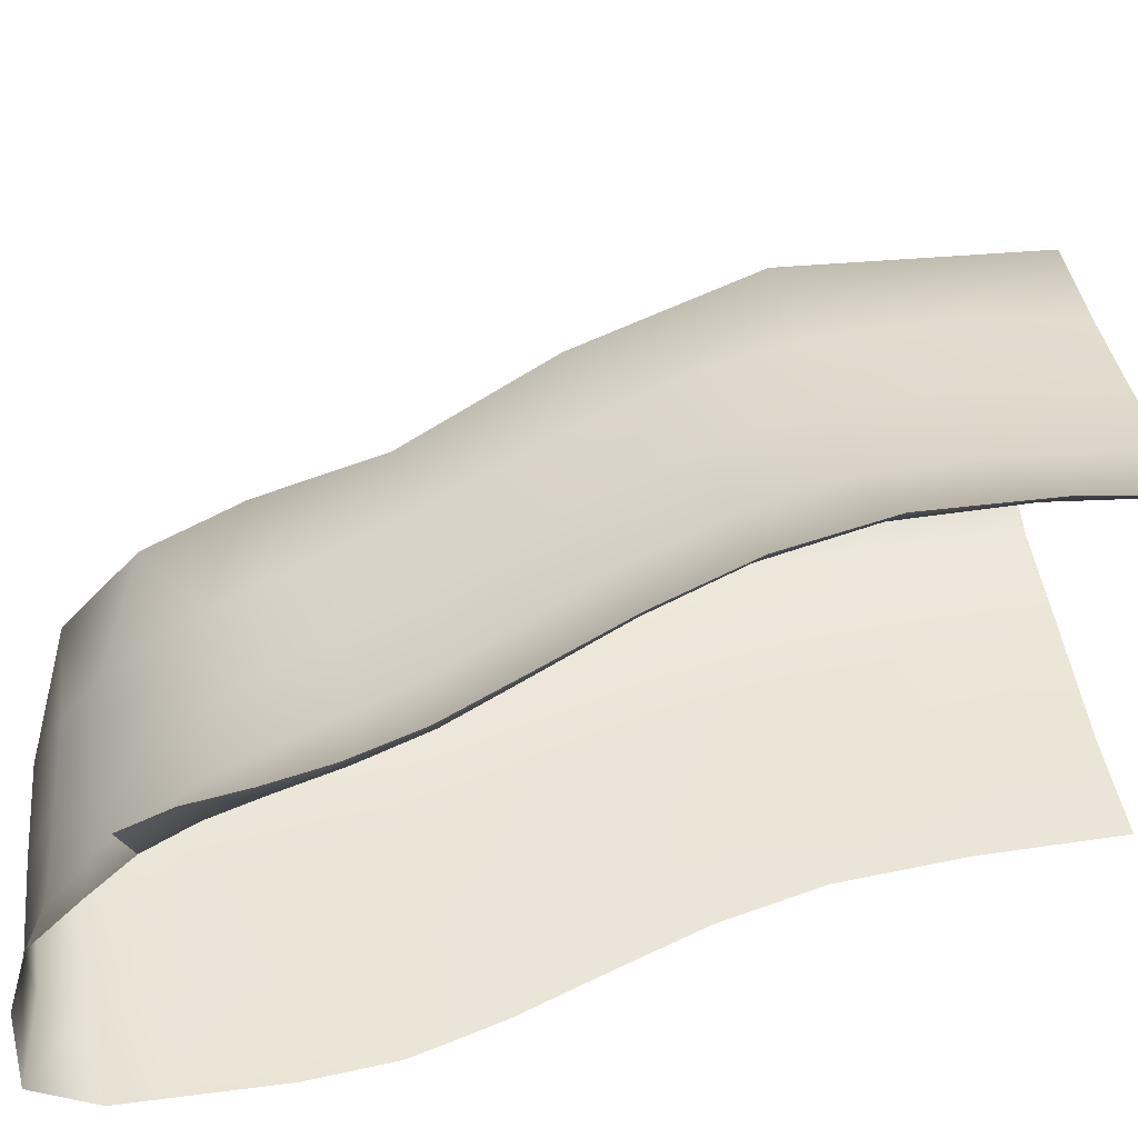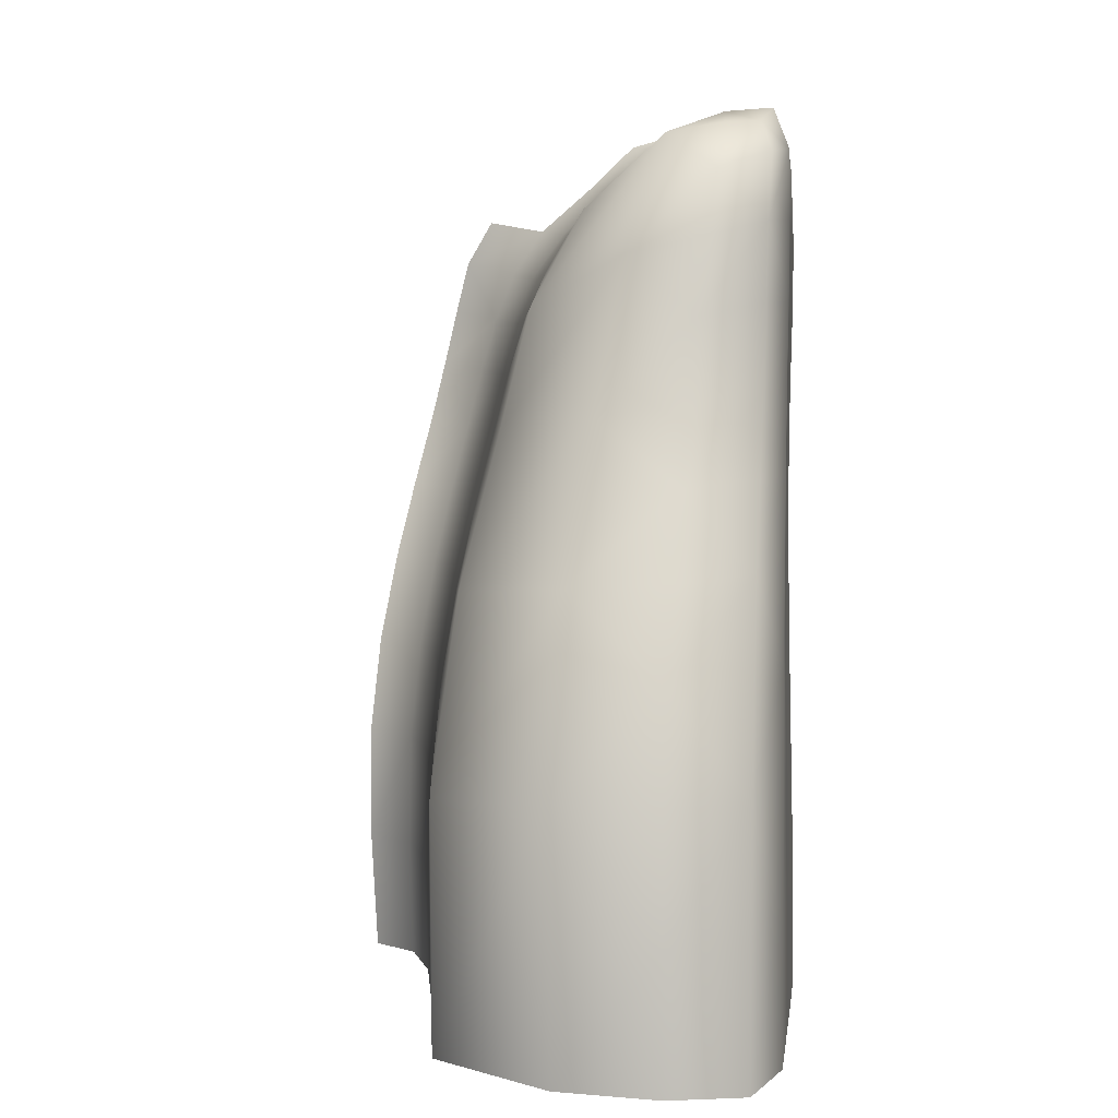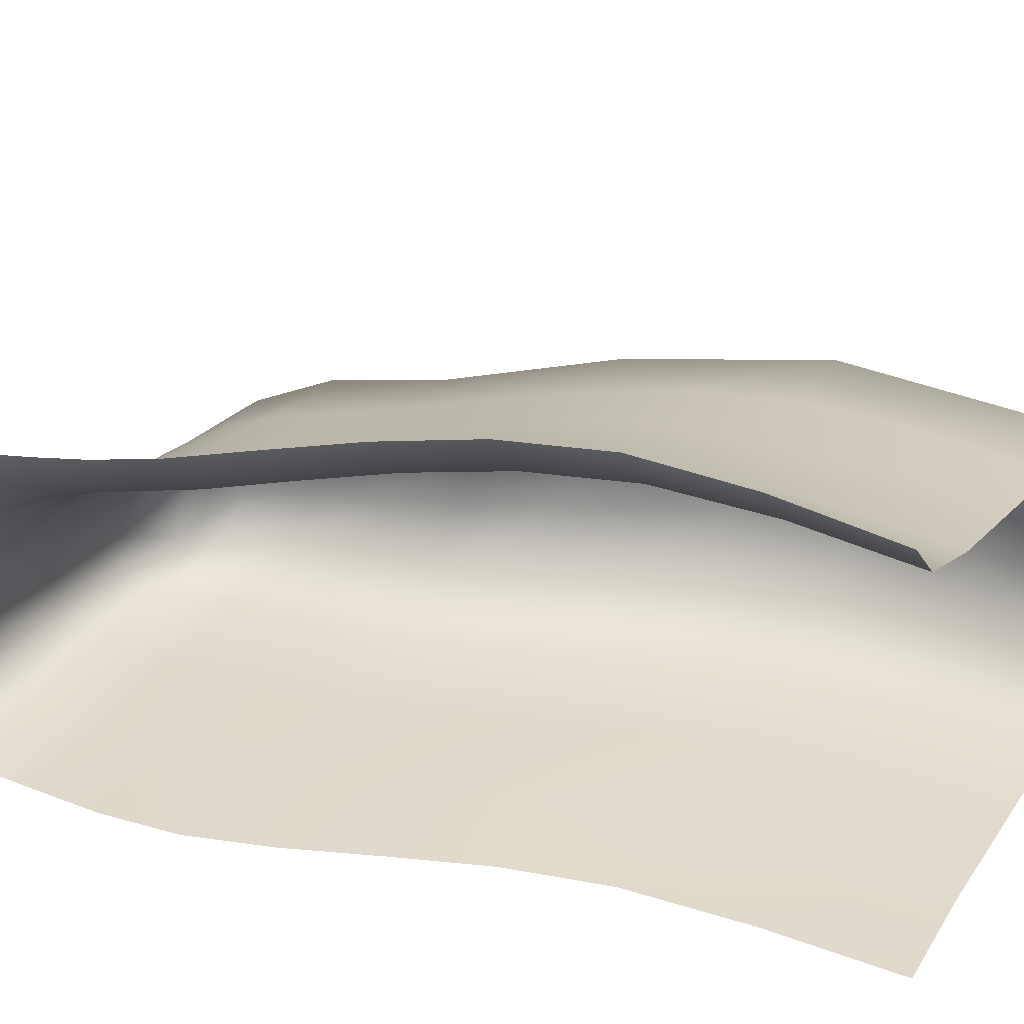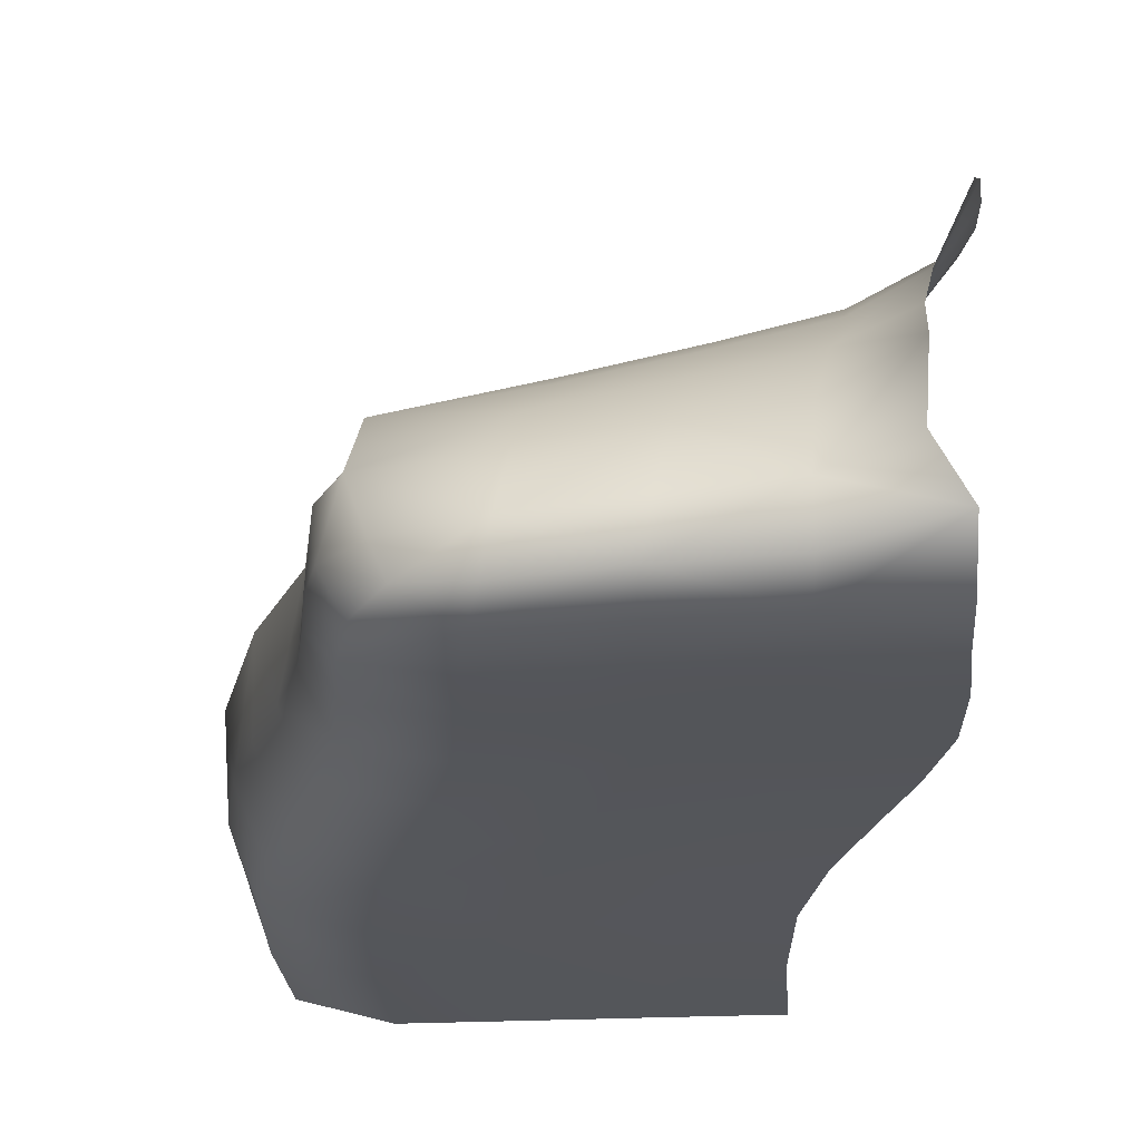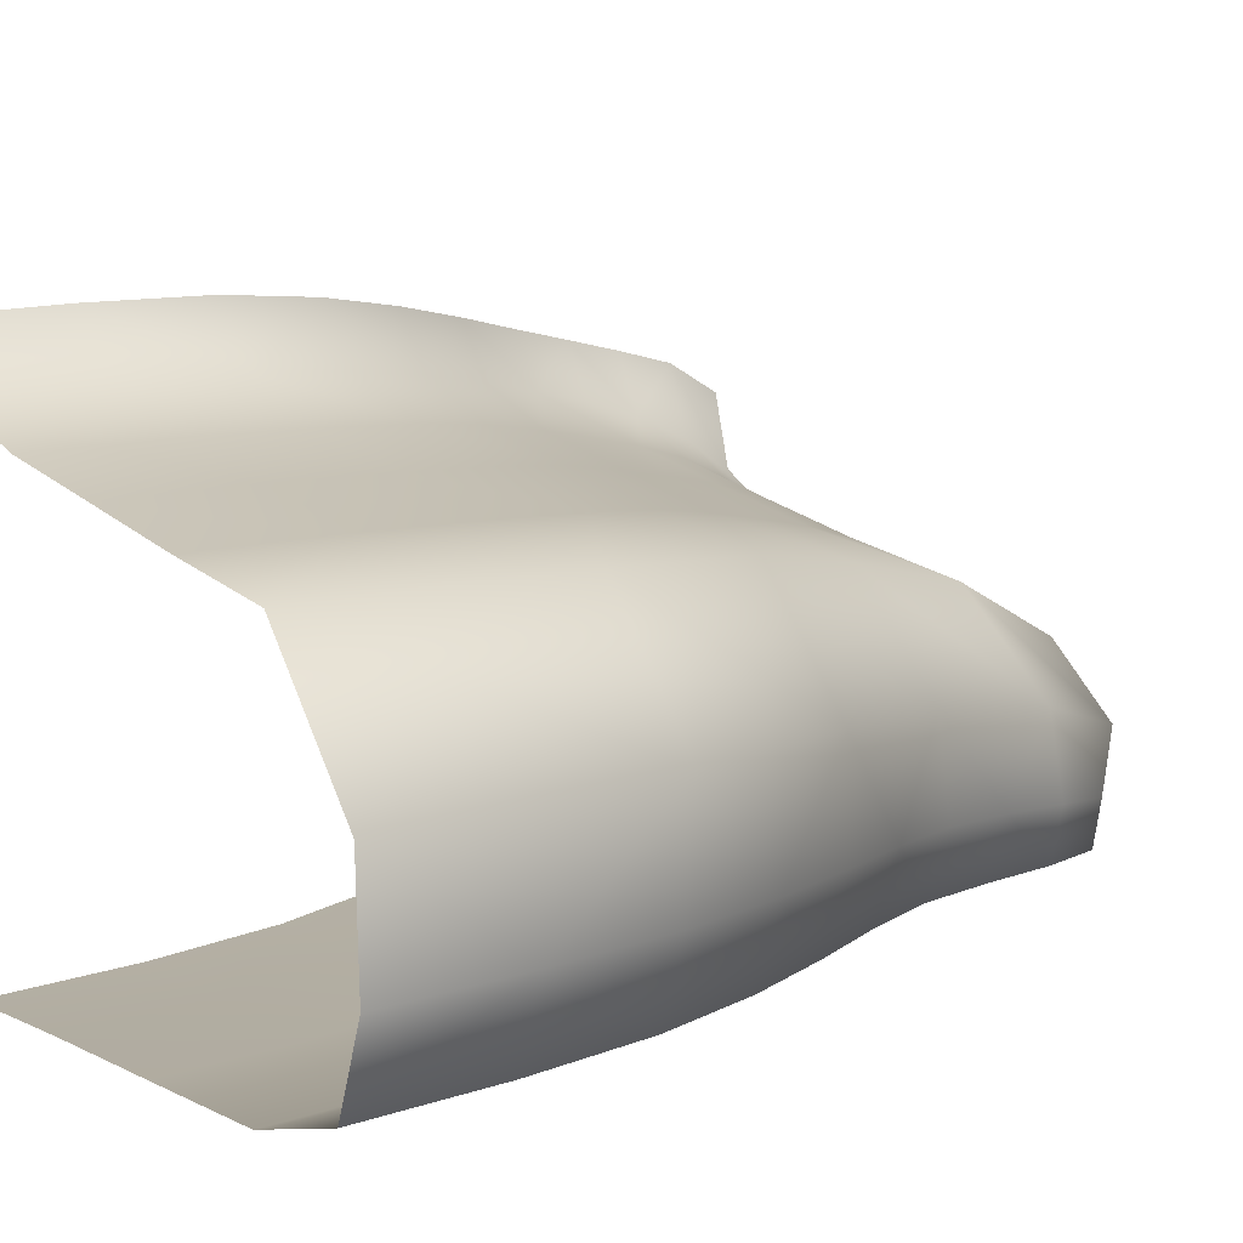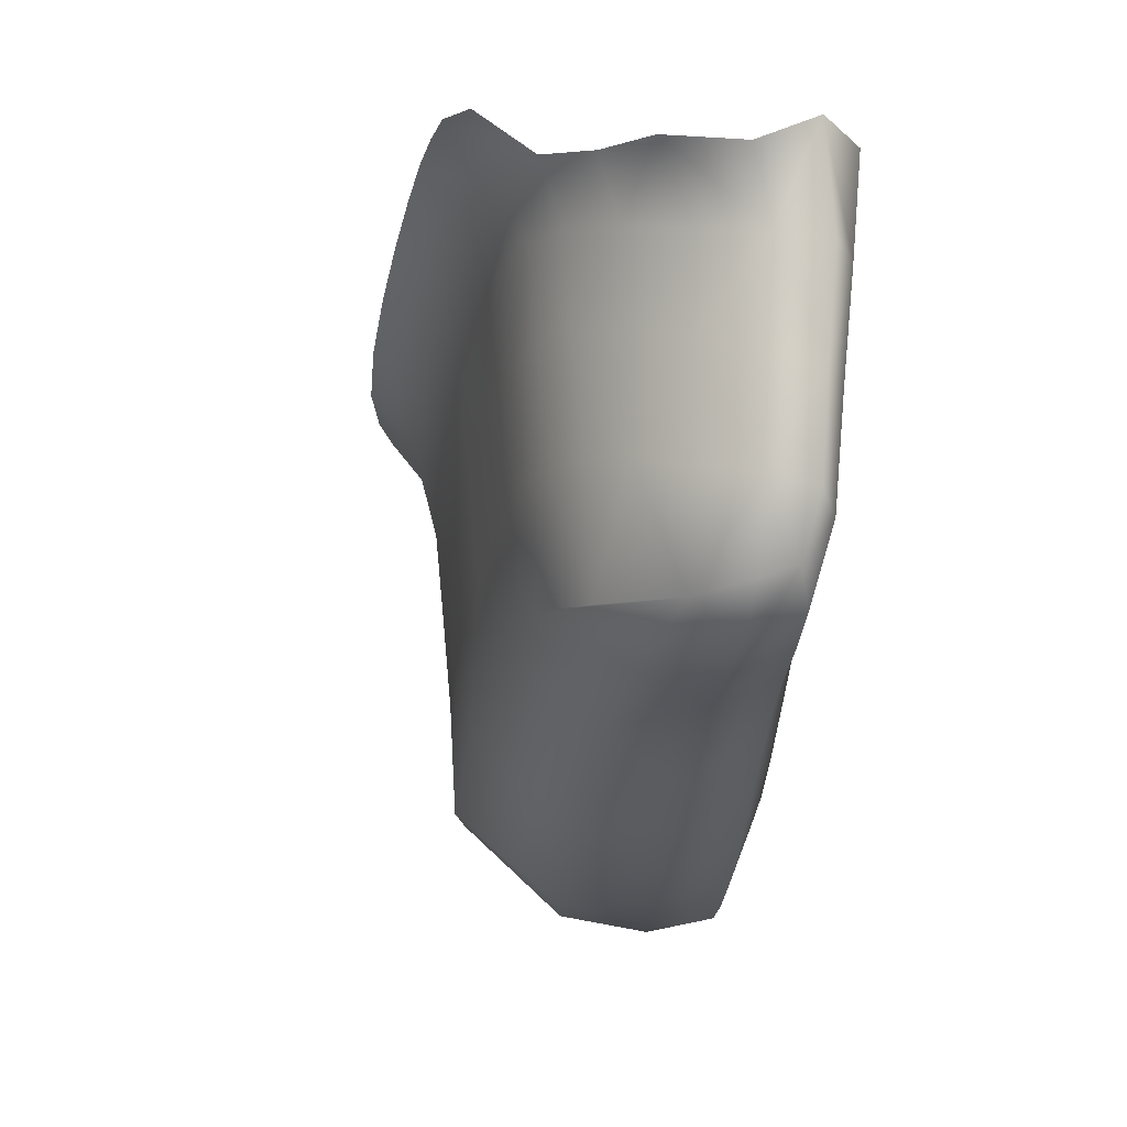
<metadata>
{"format":"obj","ext":"obj","renderer":"f3d","projection":"perspective","resolution":1024,"background":"white","views":[{"elev":45.2,"azim":82.6,"up":"+Y"},{"elev":4.5,"azim":-83.2,"up":"+Z"},{"elev":32.7,"azim":119.5,"up":"+Y"},{"elev":-24.9,"azim":7.2,"up":"+Y"},{"elev":10.2,"azim":-127.8,"up":"+Y"},{"elev":78.8,"azim":-84.0,"up":"+Z"}]}
</metadata>
<code>
g PS-Area03_25
v -7678 -2755 -3590
v -7680 -2763 -3972
v -7542 -2580 -3973
v -7554 -2580 -3601
v -7554 -2580 -3601
v -7456 -2606 -3326
v -7575 -2772 -3309
v -7678 -2755 -3590
v -7463 -2798 -3079
v -7350 -2649 -3103
v -7350 -2649 -3103
v -7332 -2692 -2924
v -7406 -2834 -2850
v -7463 -2798 -3079
v -7337 -2889 -2675
v -7339 -2770 -2783
v -6947 -2443 -3614
v -7071 -2491 -3613
v -7077 -2487 -3786
v -7140 -2546 -3335
v -7296 -2577 -3334
v -7346 -2562 -3464
v -7381 -2552 -3613
v -7224 -2522 -3613
v -7157 -2661 -2936
v -7332 -2692 -2924
v -7173 -2637 -3019
v -7350 -2649 -3103
v -7011 -2605 -3021
v -6991 -2627 -2939
v -7200 -2618 -3112
v -7042 -2586 -3114
v -7147 -2738 -2795
v -7339 -2770 -2783
v -7148 -2693 -2862
v -6977 -2658 -2867
v -6974 -2705 -2799
v -7620 -3027 -3588
v -7645 -3027 -3775
v -7687 -2912 -3777
v -7666 -2912 -3594
v -7655 -3028 -3978
v -7691 -2915 -3975
v -7190 -2531 -3465
v -7350 -2649 -3103
v -7456 -2606 -3326
v -7245 -2597 -3217
v -7088 -2566 -3219
v -7042 -2586 -3114
v -6838 -2631 -2862
v -6847 -2599 -2936
v -6741 -2556 -2926
v -6739 -2586 -2850
v -6838 -2680 -2793
v -6744 -2635 -2780
v -6863 -2575 -3019
v -6749 -2532 -3011
v -6890 -2556 -3112
v -6770 -2511 -3106
v -6770 -2511 -3106
v -6890 -2556 -3112
v -6934 -2535 -3217
v -6812 -2490 -3213
v -6986 -2515 -3334
v -7381 -2552 -3613
v -7554 -2580 -3601
v -7388 -2549 -3786
v -7285 -3021 -2655
v -7335 -3039 -2701
v -7374 -2964 -2728
v -6863 -2469 -3332
v -7411 -3031 -3044
v -7459 -3029 -3165
v -7512 -2925 -3177
v -7463 -2932 -3059
v -7518 -3028 -3292
v -7569 -2919 -3301
v -7624 -2914 -3438
v -7666 -2912 -3594
v -7574 -3027 -3430
v -7620 -3027 -3588
v -7542 -2580 -3973
v -7230 -2518 -3786
v -7224 -2522 -3613
v -7378 -2552 -3971
v -7219 -2522 -3970
v -7067 -2491 -3971
v -6942 -2445 -3974
v -6953 -2441 -3789
v -7307 -2971 -2658
v -7036 -2500 -3464
v -7071 -2491 -3613
v -6947 -2443 -3614
v -6913 -2453 -3464
v -7554 -2580 -3601
v -7339 -2770 -2783
v -7147 -2738 -2795
v -7157 -2799 -2730
v -7170 -2876 -2673
v -7337 -2889 -2675
v -6753 -2790 -2641
v -6867 -2847 -2657
v -6852 -2755 -2720
v -7200 -2618 -3112
v -6755 -2716 -2712
v -7010 -2859 -2666
v -6990 -2774 -2728
v -7365 -3036 -2803
v -7407 -2951 -2826
v -7432 -2941 -2939
v -7463 -2932 -3059
v -7385 -3033 -2920
v -7411 -3031 -3044
v -6974 -2705 -2799
v -6871 -2947 -2619
v -6761 -2910 -2609
v -6717 -2996 -2611
v -7179 -2965 -2630
v -7192 -3036 -2627
v -7285 -3021 -2655
v -7307 -2971 -2658
v -7024 -2954 -2623
v -7035 -3030 -2623
v -6838 -2680 -2793
v -6872 -3027 -2625
f 33 34 35
f 59 57 56
f 52 56 57
f 56 52 51
f 50 51 52
f 51 50 30
f 36 30 50
f 30 36 35
f 37 35 36
f 35 37 33
f 37 50 54
f 50 37 36
f 56 30 29
f 30 56 51
f 55 54 50
f 50 53 55
f 53 50 52
f 56 58 59
f 58 56 32
f 29 32 56
f 32 29 27
f 30 27 29
f 27 30 25
f 35 25 30
f 25 35 26
f 34 26 35
f 25 26 27
f 28 27 26
f 27 28 31
f 27 31 32
f 55 105 103
f 101 103 105
f 103 101 102
f 115 102 101
f 102 115 106
f 122 106 115
f 106 122 118
f 123 118 122
f 118 123 119
f 115 123 122
f 123 115 125
f 103 106 107
f 106 103 102
f 117 125 115
f 101 116 115
f 117 115 116
f 120 118 119
f 118 120 121
f 121 100 118
f 99 118 100
f 118 99 106
f 98 106 99
f 106 98 107
f 114 107 98
f 107 114 103
f 124 103 114
f 103 124 55
f 99 100 98
f 96 98 100
f 96 97 98
f 114 98 97
f 62 61 49
f 61 62 60
f 63 60 62
f 47 48 49
f 47 45 46
f 45 47 104
f 49 104 47
f 48 62 49
f 62 48 20
f 47 20 48
f 20 47 21
f 46 21 47
f 21 46 22
f 95 22 46
f 22 20 21
f 20 22 44
f 62 71 63
f 71 62 64
f 20 64 62
f 64 20 91
f 44 91 20
f 91 44 24
f 22 24 44
f 24 22 23
f 95 23 22
f 93 94 91
f 71 91 94
f 91 71 64
f 24 92 91
f 93 91 92
f 113 111 110
f 14 110 111
f 110 14 13
f 11 13 14
f 13 11 12
f 110 112 113
f 12 15 13
f 15 12 16
f 70 15 90
f 15 70 13
f 109 13 70
f 13 109 110
f 108 110 109
f 110 108 112
f 68 69 70
f 108 70 69
f 70 108 109
f 70 90 68
f 78 80 81
f 80 78 76
f 77 76 78
f 76 77 74
f 7 74 77
f 74 7 9
f 6 9 7
f 9 6 10
f 7 77 78
f 74 73 76
f 74 72 73
f 72 74 75
f 9 75 74
f 7 5 6
f 5 7 8
f 78 8 7
f 8 78 79
f 81 79 78
f 67 66 82
f 66 67 65
f 84 65 67
f 82 85 67
f 85 86 67
f 83 67 86
f 67 83 84
f 19 84 83
f 84 19 18
f 17 18 19
f 83 86 19
f 87 19 86
f 19 87 88
f 88 89 19
f 17 19 89
f 40 39 42
f 39 40 38
f 41 38 40
f 1 41 40
f 1 3 4
f 3 1 2
f 40 2 1
f 2 40 43
f 42 43 40
v -7327 -3069 -3982
v -7516 -3067 -3980
v -7504 -3066 -3775
v -7620 -3027 -3588
v -7574 -3027 -3430
v -7431 -3063 -3430
v -7478 -3065 -3588
v -7289 -3064 -3590
v -7518 -3028 -3292
v -7374 -3062 -3292
v -7478 -3065 -3588
v -7316 -3067 -3777
v -7057 -3060 -3435
v -7242 -3061 -3434
v -7185 -3059 -3297
v -6898 -3059 -3439
v -6944 -3064 -3593
v -7105 -3064 -3590
v -6999 -3057 -3300
v -6841 -3056 -3306
v -7289 -3064 -3590
v -6941 -3055 -3169
v -7126 -3057 -3167
v -7082 -3057 -3041
v -6898 -3056 -3042
v -6785 -3054 -3175
v -6743 -3054 -3047
v -7315 -3061 -3164
v -7459 -3029 -3165
v -7411 -3031 -3044
v -7268 -3061 -3040
v -7130 -3069 -3777
v -7105 -3064 -3590
v -7141 -3071 -3982
v -6969 -3069 -3781
v -6980 -3071 -3989
v -6944 -3064 -3593
v -7645 -3027 -3775
v -7620 -3027 -3588
v -7655 -3028 -3978
f 142 138 141
f 138 142 143
f 155 156 153
f 149 153 156
f 153 149 148
f 147 148 149
f 148 147 140
f 144 140 147
f 140 144 138
f 145 138 144
f 138 145 141
f 140 153 148
f 153 140 135
f 152 151 147
f 145 147 151
f 147 145 144
f 149 150 147
f 152 147 150
f 143 146 138
f 139 138 146
f 138 139 140
f 131 140 139
f 140 131 135
f 134 135 131
f 135 134 153
f 154 153 134
f 153 154 155
f 131 136 129
f 136 131 146
f 139 146 131
f 131 130 134
f 130 131 129
f 164 132 128
f 133 128 132
f 128 133 137
f 157 137 133
f 137 157 126
f 159 126 157
f 126 128 137
f 128 126 127
f 127 165 128
f 163 128 165
f 128 163 164
f 157 161 159
f 161 157 160
f 133 158 157
f 162 157 158
f 157 162 160
v -6878 -3057 -2694
v -6722 -3053 -2698
v -6728 -3058 -2806
v -7062 -3060 -2796
v -6884 -3059 -2800
v -6885 -3058 -2918
v -6898 -3056 -3042
v -7082 -3057 -3041
v -7066 -3059 -2916
v -7248 -3062 -2914
v -7268 -3061 -3040
v -7411 -3031 -3044
v -7365 -3036 -2803
v -7236 -3062 -2795
v -7385 -3033 -2920
v -7035 -3030 -2623
v -7049 -3058 -2690
v -7214 -3061 -2690
v -7192 -3036 -2627
v -7335 -3039 -2701
v -7285 -3021 -2655
v -6717 -2996 -2611
v -6729 -3057 -2924
v -6743 -3054 -3047
v -6872 -3027 -2625
f 173 176 175
f 177 175 176
f 175 177 180
f 175 178 179
f 178 175 180
f 189 172 171
f 173 171 172
f 171 173 174
f 175 174 173
f 174 175 169
f 179 169 175
f 169 179 183
f 178 183 179
f 183 178 185
f 171 169 170
f 169 171 174
f 183 186 184
f 186 183 185
f 184 181 183
f 182 183 181
f 183 182 169
f 166 169 182
f 169 166 170
f 168 170 166
f 170 168 171
f 188 171 168
f 171 188 189
f 166 190 187
f 190 166 181
f 182 181 166
f 166 167 168
f 167 166 187
v -6879 -2362 -3794
v -6876 -2362 -3618
v -6947 -2443 -3614
v -6953 -2441 -3789
v -6942 -2445 -3974
v -6866 -2369 -3980
v -6744 -2635 -2780
v -6739 -2586 -2850
v -6688 -2499 -2831
v -6696 -2541 -2761
v -6741 -2556 -2926
v -6685 -2479 -2913
v -6749 -2532 -3011
v -6691 -2459 -3000
v -6770 -2511 -3106
v -6711 -2439 -3095
v -6770 -2511 -3106
v -6812 -2490 -3213
v -6751 -2416 -3205
v -6711 -2439 -3095
v -6863 -2469 -3332
v -6799 -2393 -3327
v -6913 -2453 -3464
v -6845 -2374 -3464
v -6947 -2443 -3614
v -6876 -2362 -3618
f 199 200 197
f 197 198 199
f 201 199 198
f 199 201 202
f 204 202 201
f 201 203 204
f 205 204 203
f 204 205 206
f 207 209 210
f 209 207 208
f 209 211 212
f 211 209 208
f 214 211 213
f 211 214 212
f 214 215 216
f 215 214 213
f 193 191 192
f 191 193 194
f 191 195 196
f 195 191 194

</code>
